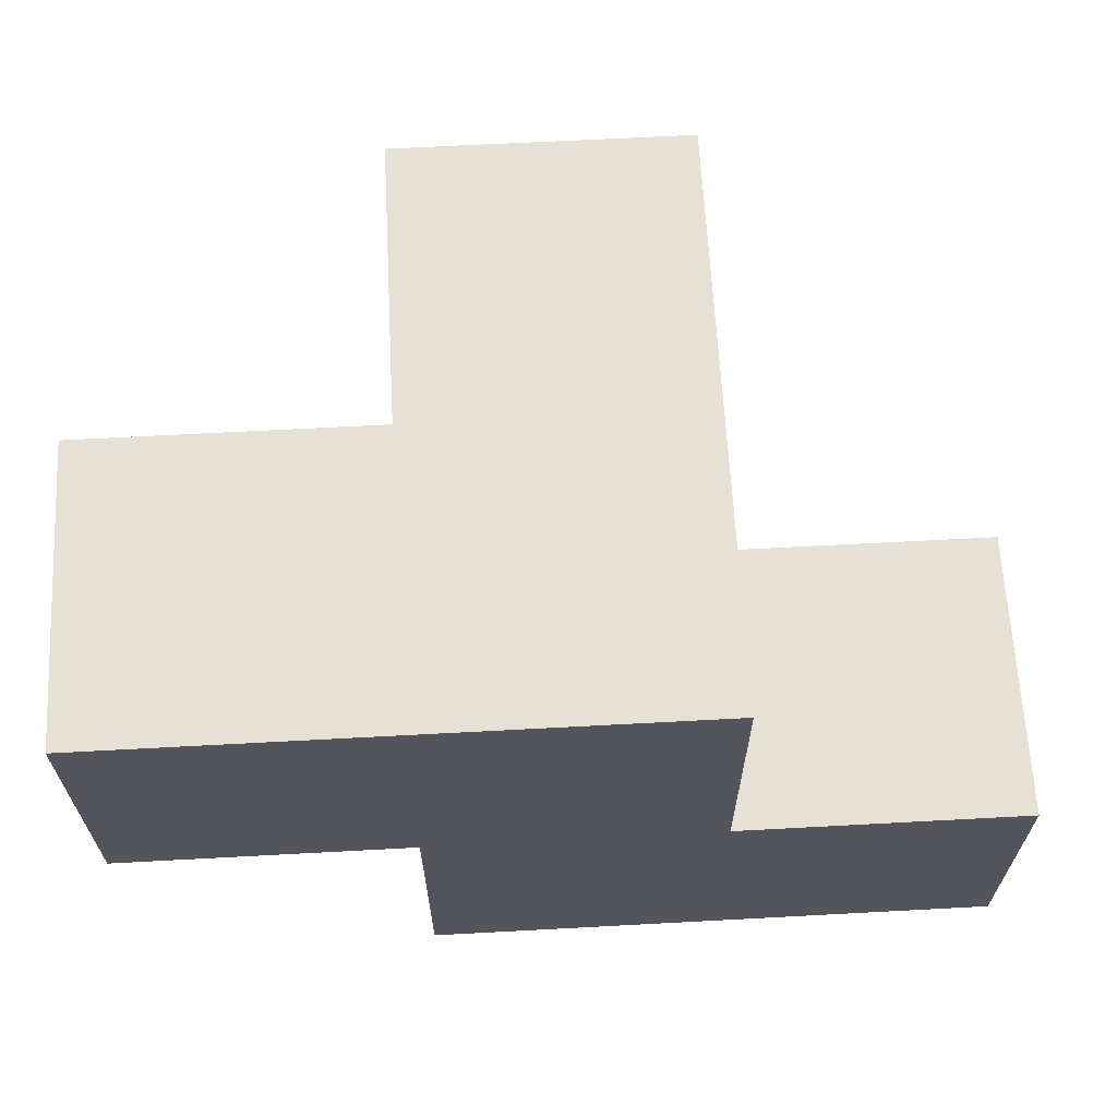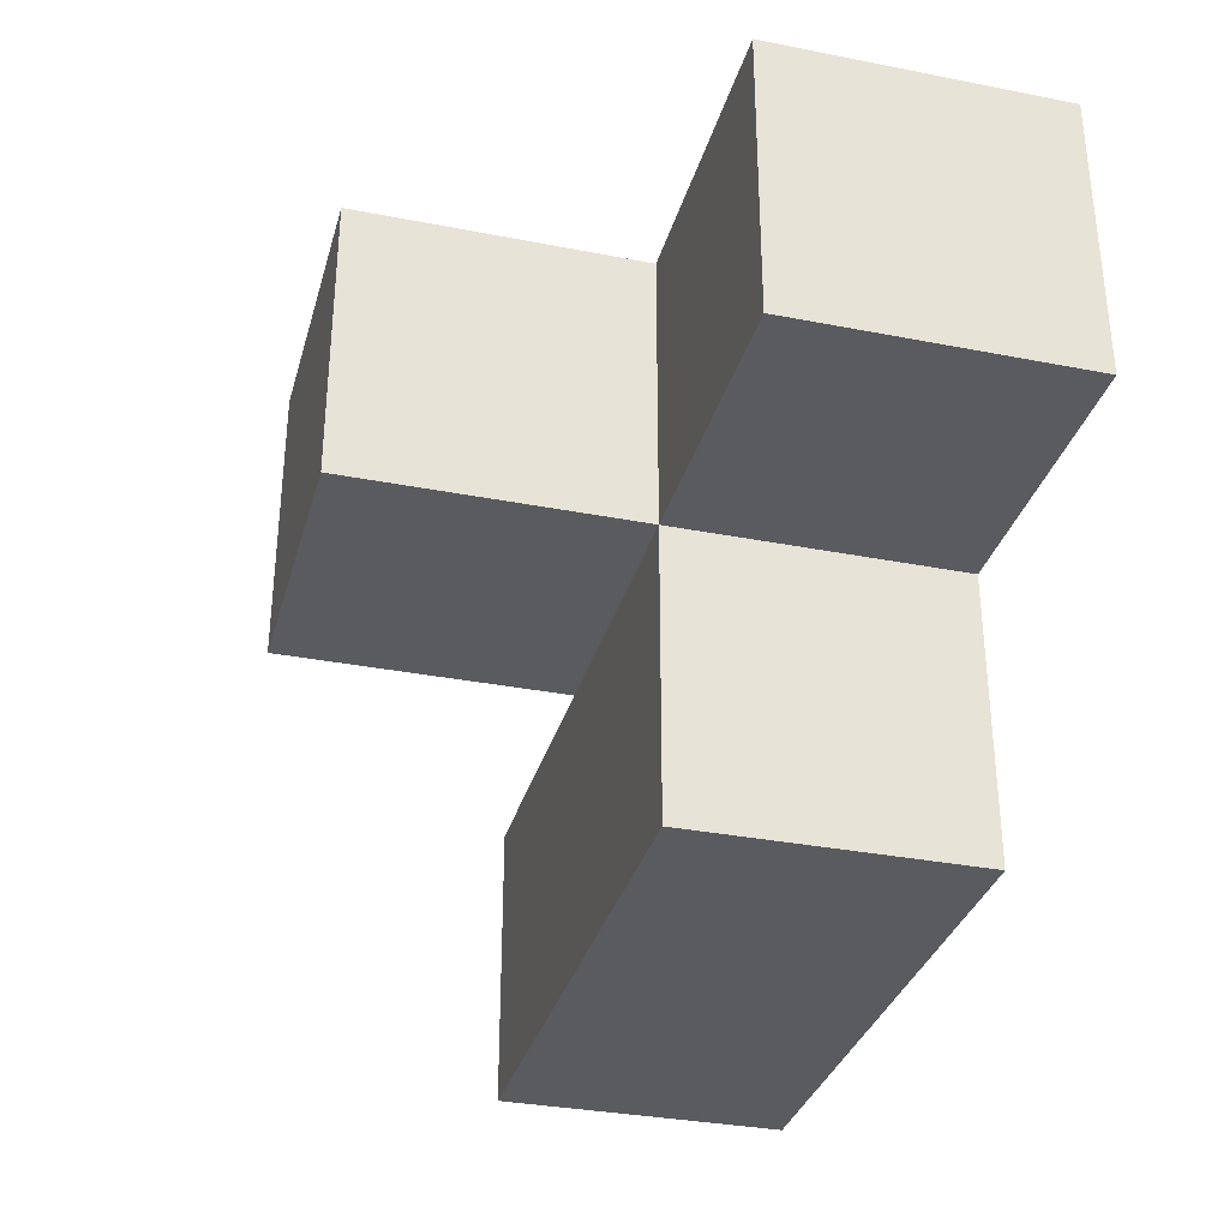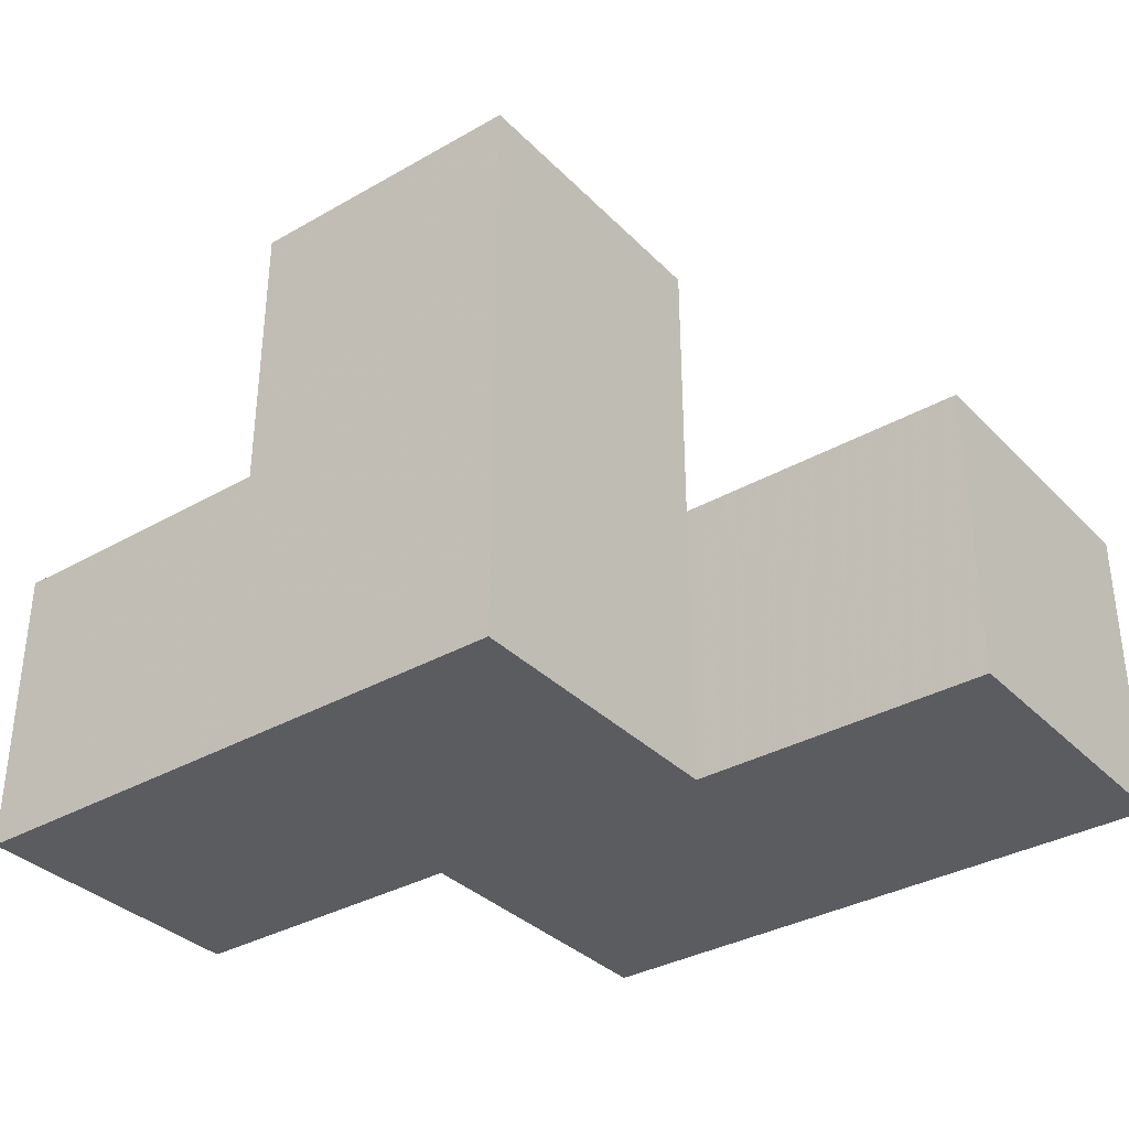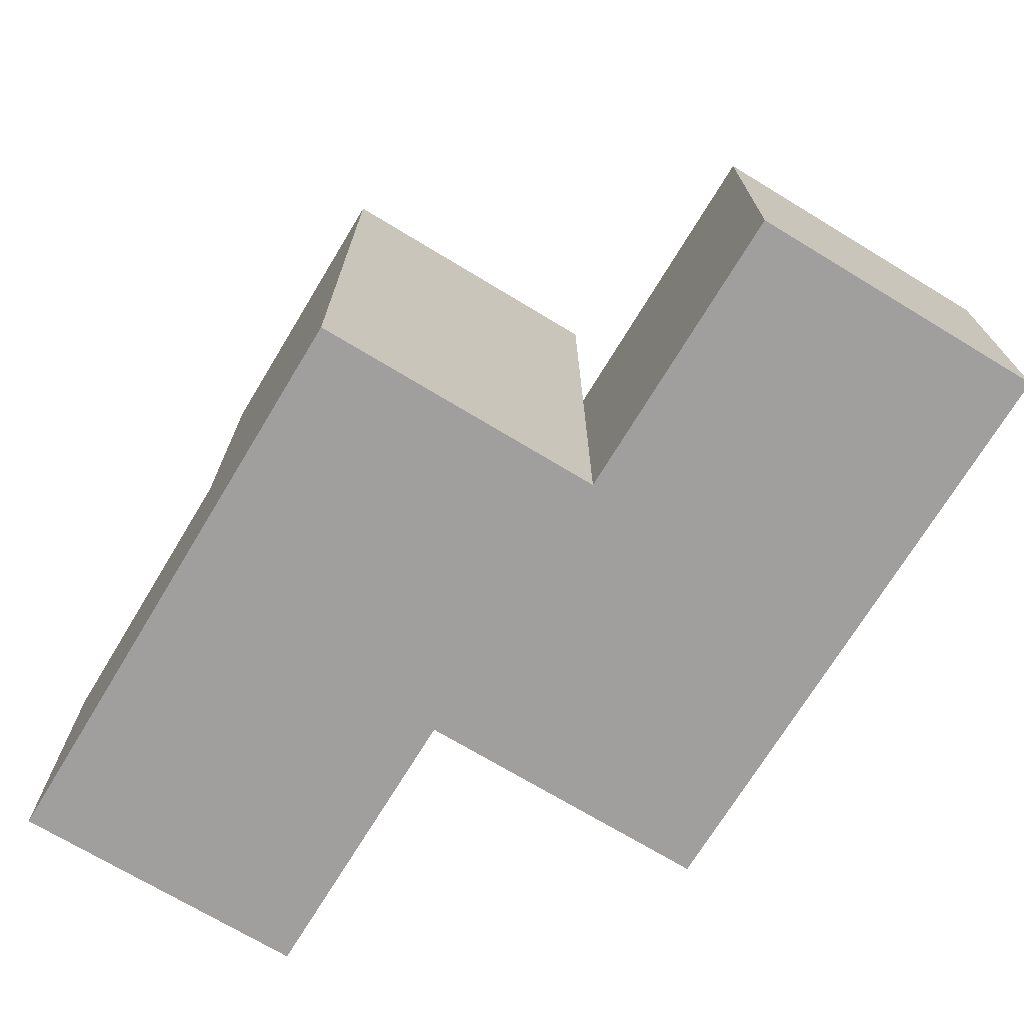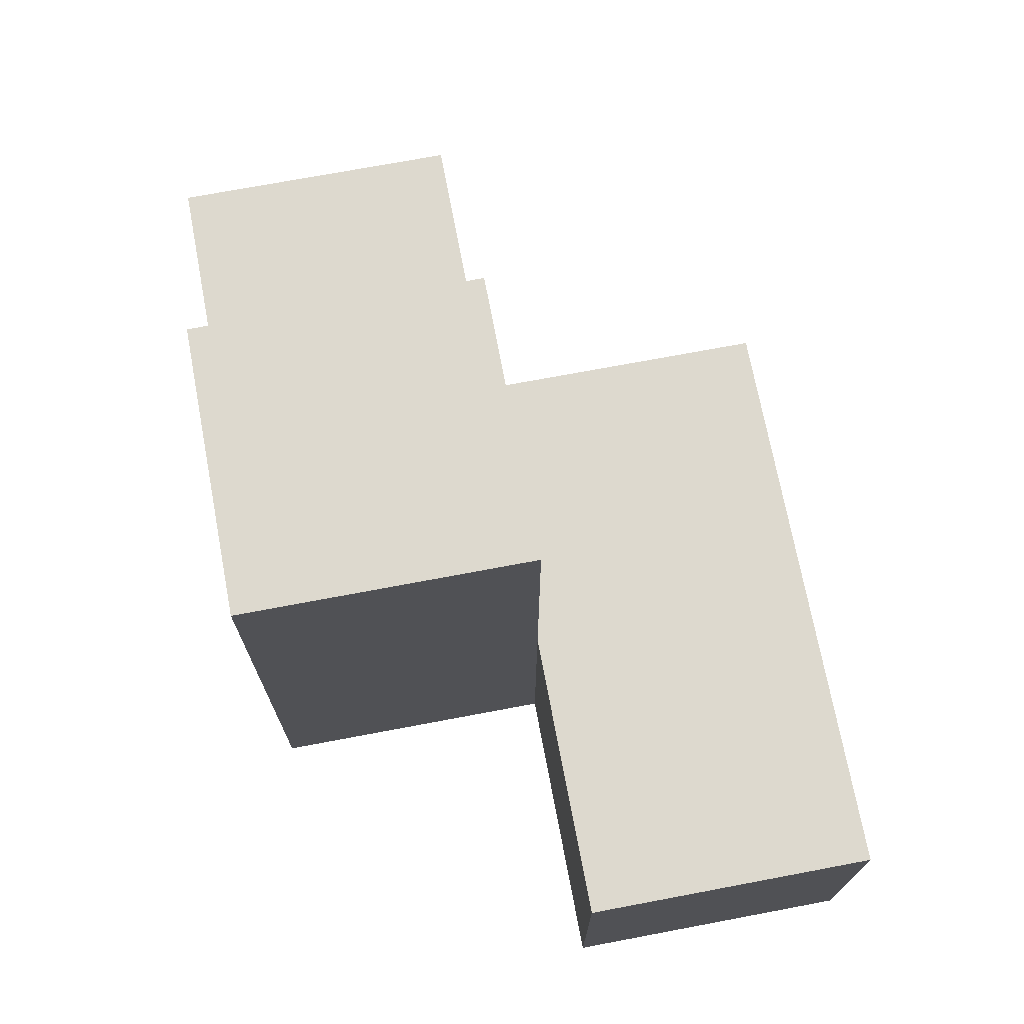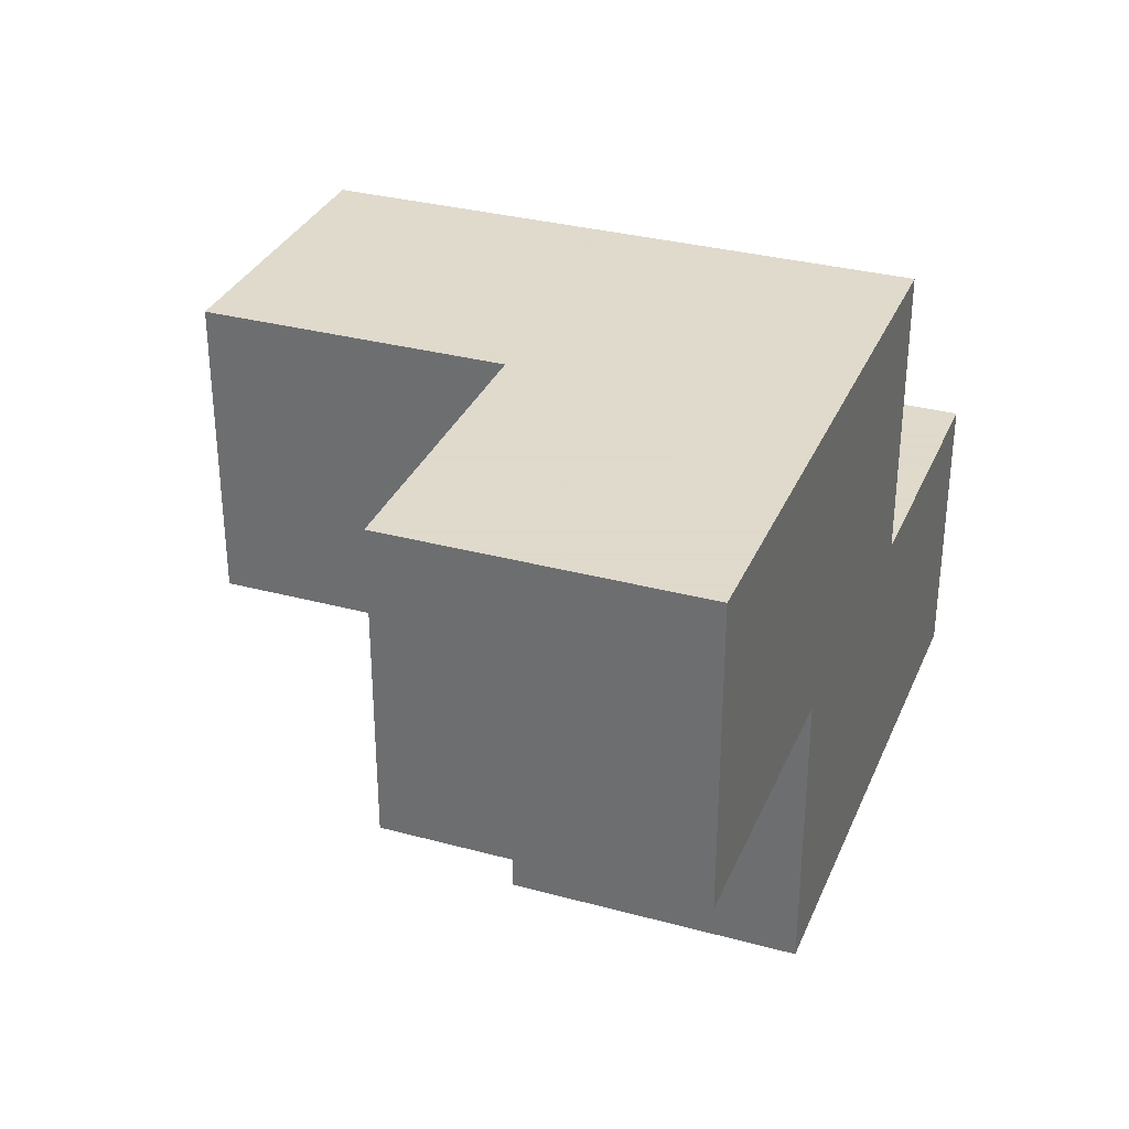
<metadata>
{"format":"obj","ext":"obj","renderer":"f3d","projection":"perspective","resolution":1024,"background":"white","views":[{"elev":64.7,"azim":-3.1,"up":"+Z"},{"elev":-33.0,"azim":-105.1,"up":"+Z"},{"elev":-34.7,"azim":37.3,"up":"+Y"},{"elev":-71.4,"azim":58.8,"up":"+Y"},{"elev":71.7,"azim":79.3,"up":"+Y"},{"elev":32.4,"azim":-69.4,"up":"+Z"}]}
</metadata>
<code>
v 2.005 0.0075 2.001
v 2.005 1.988 2.001
v 3.985 0.0075 1.011
v 2.005 0.9975 2.991
v 2.995 0.9975 2.001
v 3.985 0.9975 2.001
v 2.995 0.0075 2.991
v 1.015 0.9975 2.991
v 2.005 0.0075 1.011
v 2.005 0.9975 2.001
v 2.995 0.9975 1.011
v 2.995 1.988 2.991
v 3.985 0.9975 1.011
v 1.015 0.9975 2.001
v 2.995 0.0075 2.001
v 1.015 0.0075 2.991
v 3.985 0.0075 2.001
v 2.005 0.0075 2.991
v 2.005 1.988 2.991
v 2.005 0.9975 1.011
v 2.995 0.9975 2.991
v 2.995 1.988 2.001
v 2.995 0.0075 1.011
v 1.015 0.0075 2.001
f 18 7 4
f 21 4 7
f 1 15 18
f 7 18 15
f 15 5 7
f 21 7 5
f 1 24 10
f 14 10 24
f 16 18 8
f 4 8 18
f 24 1 16
f 18 16 1
f 10 14 4
f 8 4 14
f 14 24 8
f 16 8 24
f 23 9 11
f 20 11 9
f 9 23 1
f 15 1 23
f 11 20 5
f 10 5 20
f 20 9 10
f 1 10 9
f 5 10 22
f 2 22 10
f 4 21 19
f 12 19 21
f 22 2 12
f 19 12 2
f 2 10 19
f 4 19 10
f 5 22 21
f 12 21 22
f 3 23 13
f 11 13 23
f 15 17 5
f 6 5 17
f 23 3 15
f 17 15 3
f 13 11 6
f 5 6 11
f 3 13 17
f 6 17 13

</code>
